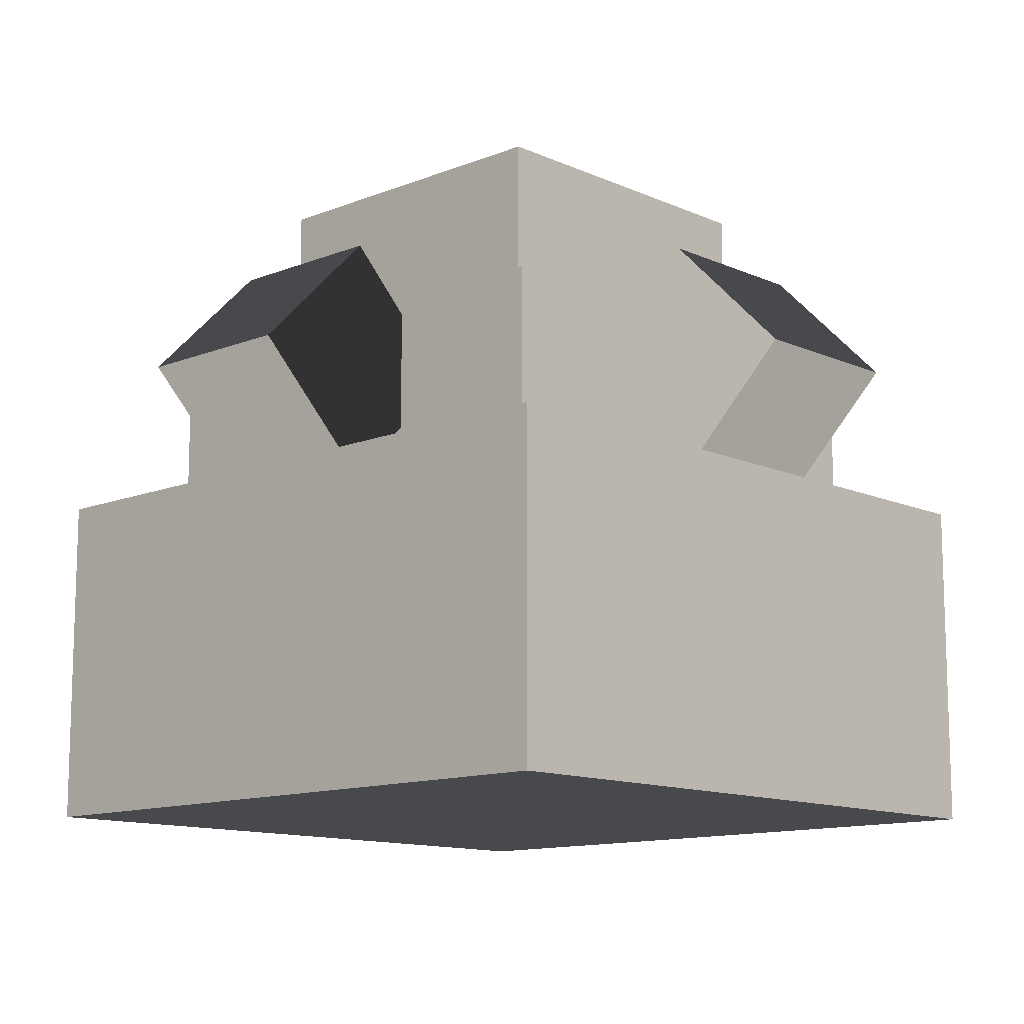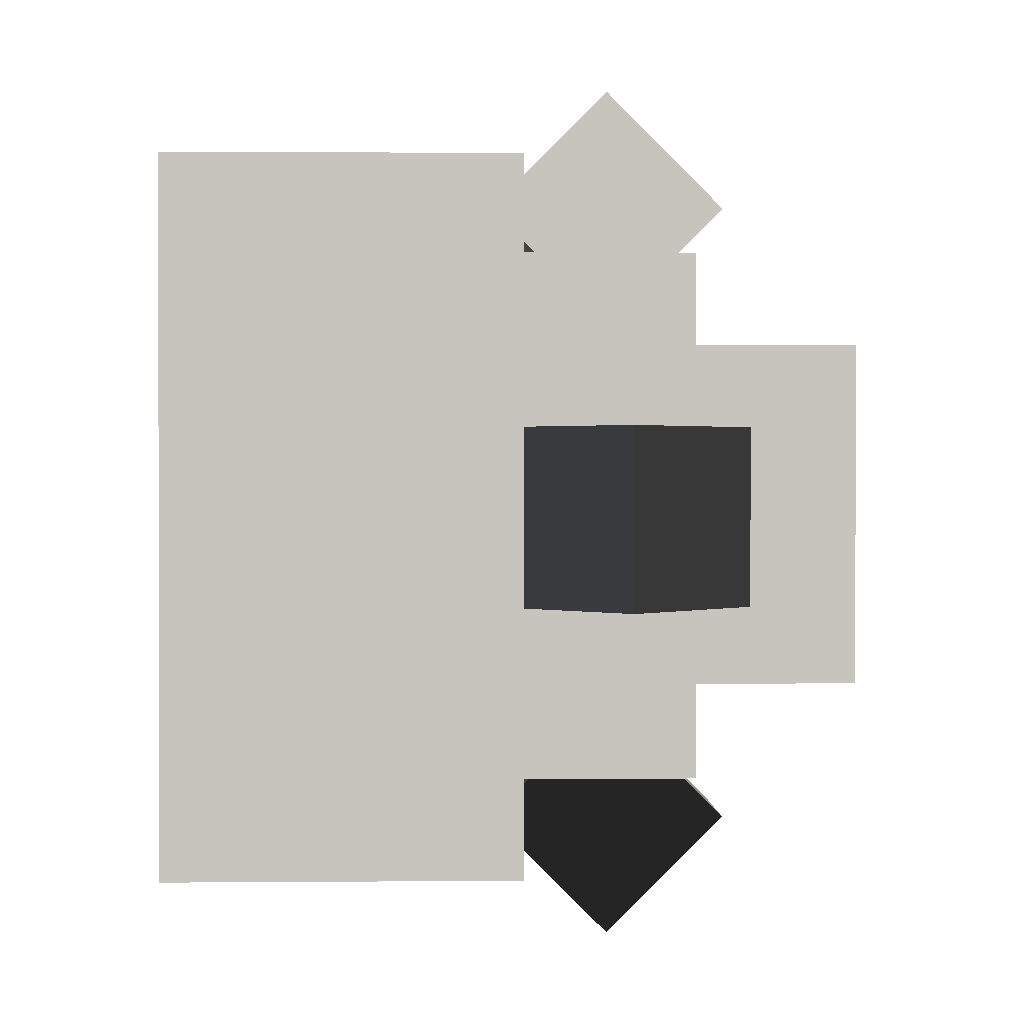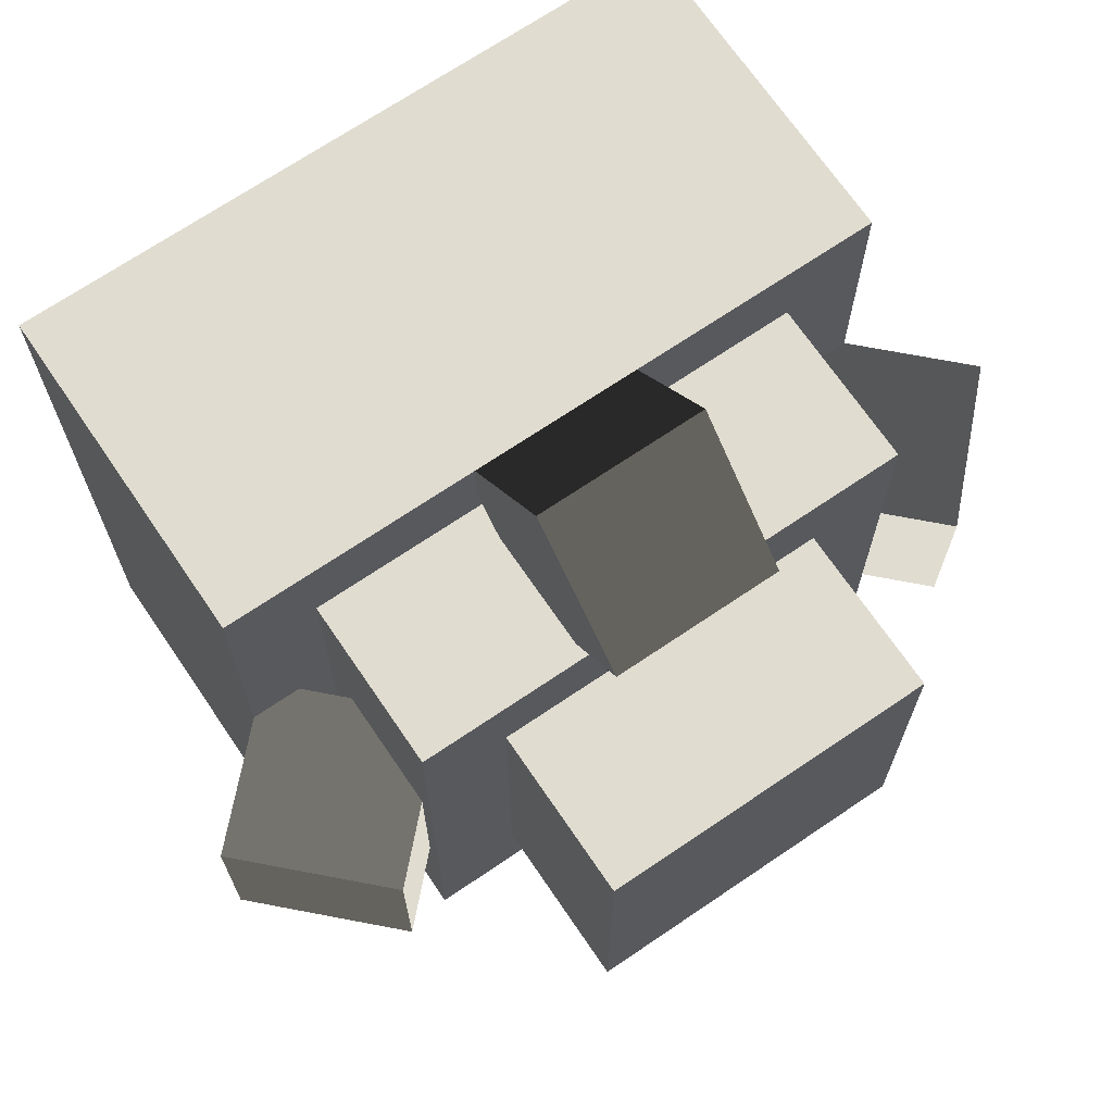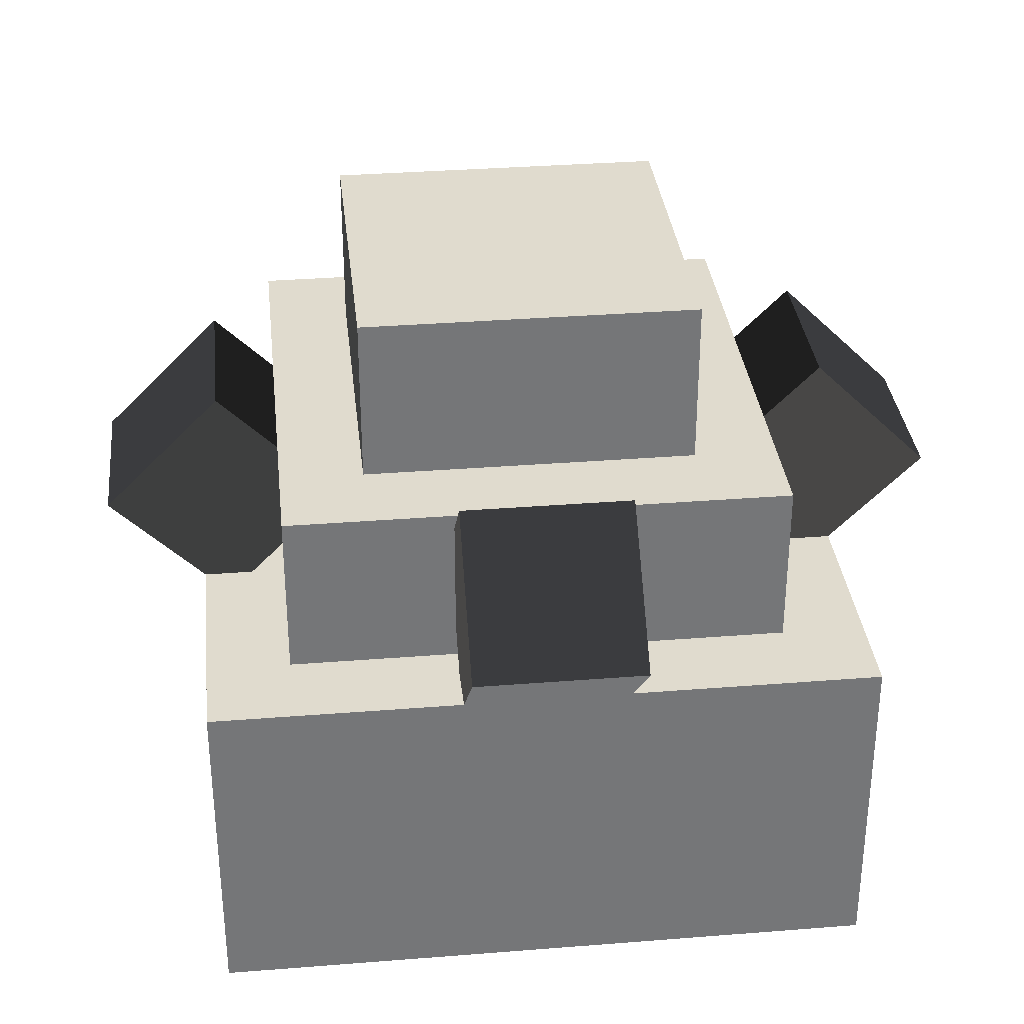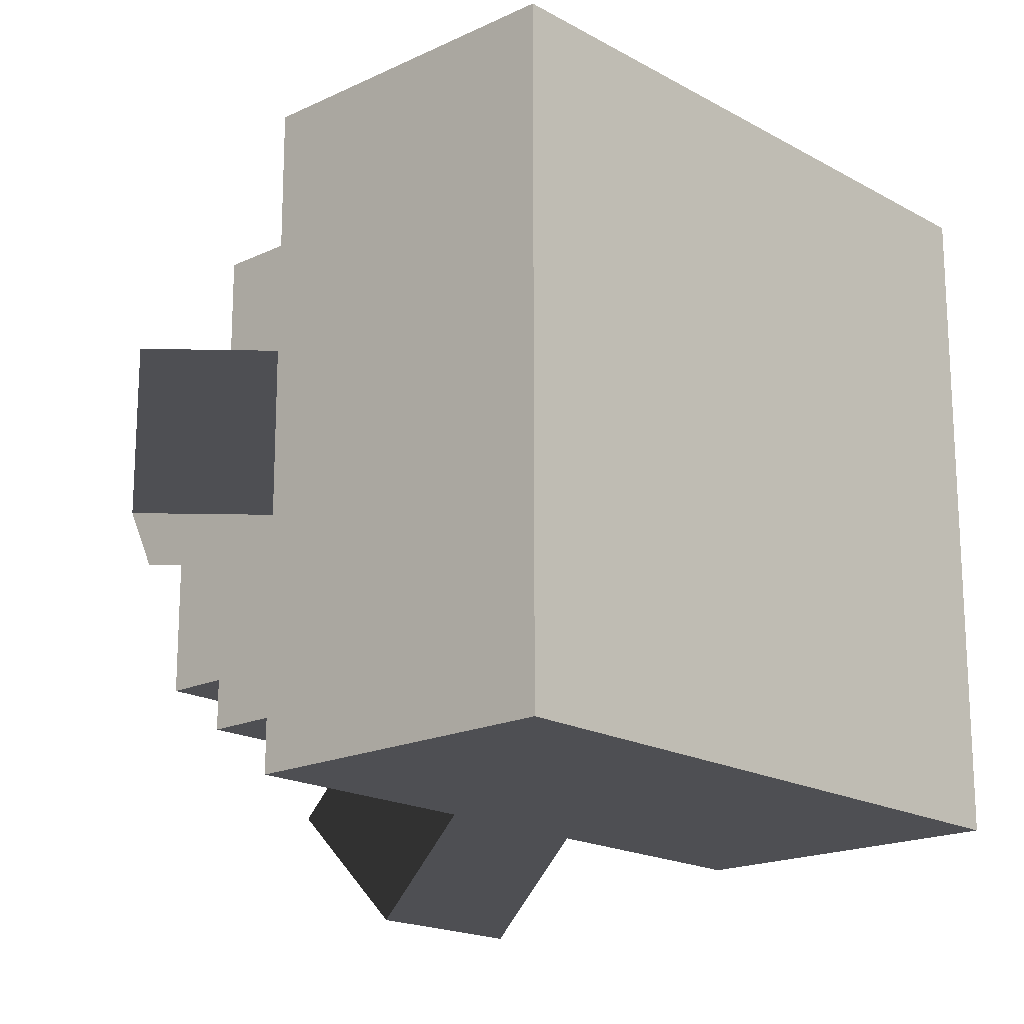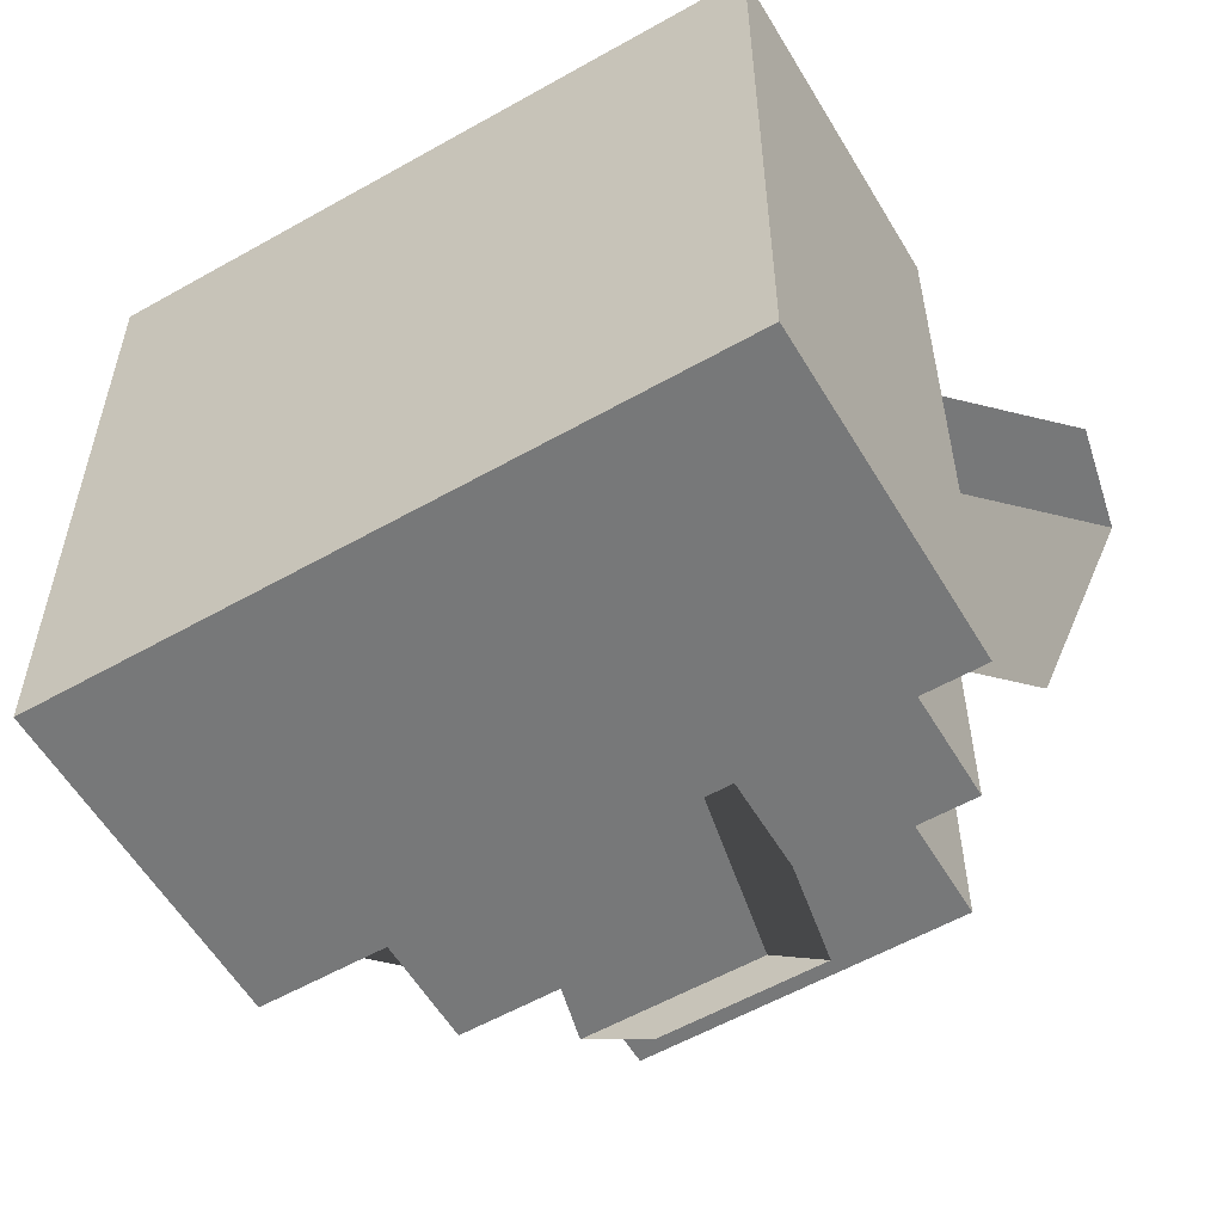
<metadata>
{"format":"obj","ext":"obj","renderer":"f3d","projection":"perspective","resolution":1024,"background":"white","views":[{"elev":-12.2,"azim":-136.6,"up":"+Y"},{"elev":0.9,"azim":88.1,"up":"+Z"},{"elev":69.6,"azim":145.8,"up":"+Z"},{"elev":33.6,"azim":173.8,"up":"+Y"},{"elev":-18.2,"azim":-47.3,"up":"+Z"},{"elev":-57.3,"azim":30.5,"up":"+Z"}]}
</metadata>
<code>
v  12.6 447.2 -12.6
v  -12.6 447.2 12.6
v  -12.6 447.2 -12.6
v  12.6 447.2 12.6
v  -12.6 459.8 -12.6
v  -12.6 459.8 12.6
v  12.6 459.8 -12.6
v  12.6 459.8 12.6
g group_3
f 1 2 3
f 2 1 4
f 5 2 6
f 2 5 3
f 5 1 3
f 1 5 7
f 1 8 4
f 8 1 7
f 8 2 4
f 2 8 6
f 8 5 6
f 5 8 7
v  18.9 447.2 18.9
v  -18.9 434.6 18.9
v  18.9 434.6 18.9
v  -18.9 447.2 18.9
v  18.9 434.6 -18.9
v  -18.9 434.6 -18.9
v  18.9 447.2 -18.9
v  -18.9 447.2 -18.9
g group_2
f 9 10 11
f 10 9 12
f 13 10 14
f 10 13 11
f 13 9 11
f 9 13 15
f 9 16 12
f 16 9 15
f 16 10 12
f 10 16 14
f 16 13 14
f 13 16 15
v  25.2 409.4 -25.2
v  -25.2 409.4 25.2
v  -25.2 409.4 -25.2
v  25.2 409.4 25.2
v  -25.2 434.6 -25.2
v  -25.2 434.6 25.2
v  25.2 434.6 -25.2
v  25.2 434.6 25.2
g group_1
f 17 18 19
f 18 17 20
f 21 18 22
f 18 21 19
f 21 17 19
f 17 21 23
f 17 24 20
f 24 17 23
f 24 18 20
f 18 24 22
f 22 23 21
f 23 22 24
v  -6.299 432.8 23.35
v  -6.299 450.6 23.35
v  -6.299 441.7 14.44
v  -6.299 441.7 32.26
v  6.299 441.7 32.26
v  6.299 450.6 23.35
v  6.299 441.7 14.44
v  6.299 432.8 23.35
g Component_30
f 25 26 27
f 26 25 28
f 29 26 28
f 26 29 30
f 31 26 30
f 26 31 27
f 31 25 27
f 25 31 32
f 25 29 28
f 29 25 32
f 29 31 30
f 31 29 32
v  -23.35 432.8 -6.3
v  -23.35 450.6 -6.3
v  -14.44 441.7 -6.3
v  -32.26 441.7 -6.3
v  -32.26 441.7 6.298
v  -23.35 450.6 6.298
v  -14.44 441.7 6.298
v  -23.35 432.8 6.298
g Component_30
f 33 34 35
f 34 33 36
f 37 34 36
f 34 37 38
f 39 34 38
f 34 39 35
f 39 33 35
f 33 39 40
f 33 37 36
f 37 33 40
f 37 39 38
f 39 37 40
v  6.299 432.8 -23.35
v  6.299 450.6 -23.35
v  6.299 441.7 -14.44
v  6.299 441.7 -32.26
v  -6.299 441.7 -32.26
v  -6.299 450.6 -23.35
v  -6.299 441.7 -14.44
v  -6.299 432.8 -23.35
g Component_30
f 41 42 43
f 42 41 44
f 45 42 44
f 42 45 46
f 47 42 46
f 42 47 43
f 47 41 43
f 41 47 48
f 41 45 44
f 45 41 48
f 45 47 46
f 47 45 48
v  23.35 432.8 6.299
v  23.35 450.6 6.299
v  14.44 441.7 6.299
v  32.26 441.7 6.299
v  32.26 441.7 -6.3
v  23.35 450.6 -6.3
v  14.44 441.7 -6.3
v  23.35 432.8 -6.3
g Component_30
f 49 50 51
f 50 49 52
f 53 50 52
f 50 53 54
f 55 50 54
f 50 55 51
f 55 49 51
f 49 55 56
f 49 53 52
f 53 49 56
f 53 55 54
f 55 53 56

</code>
